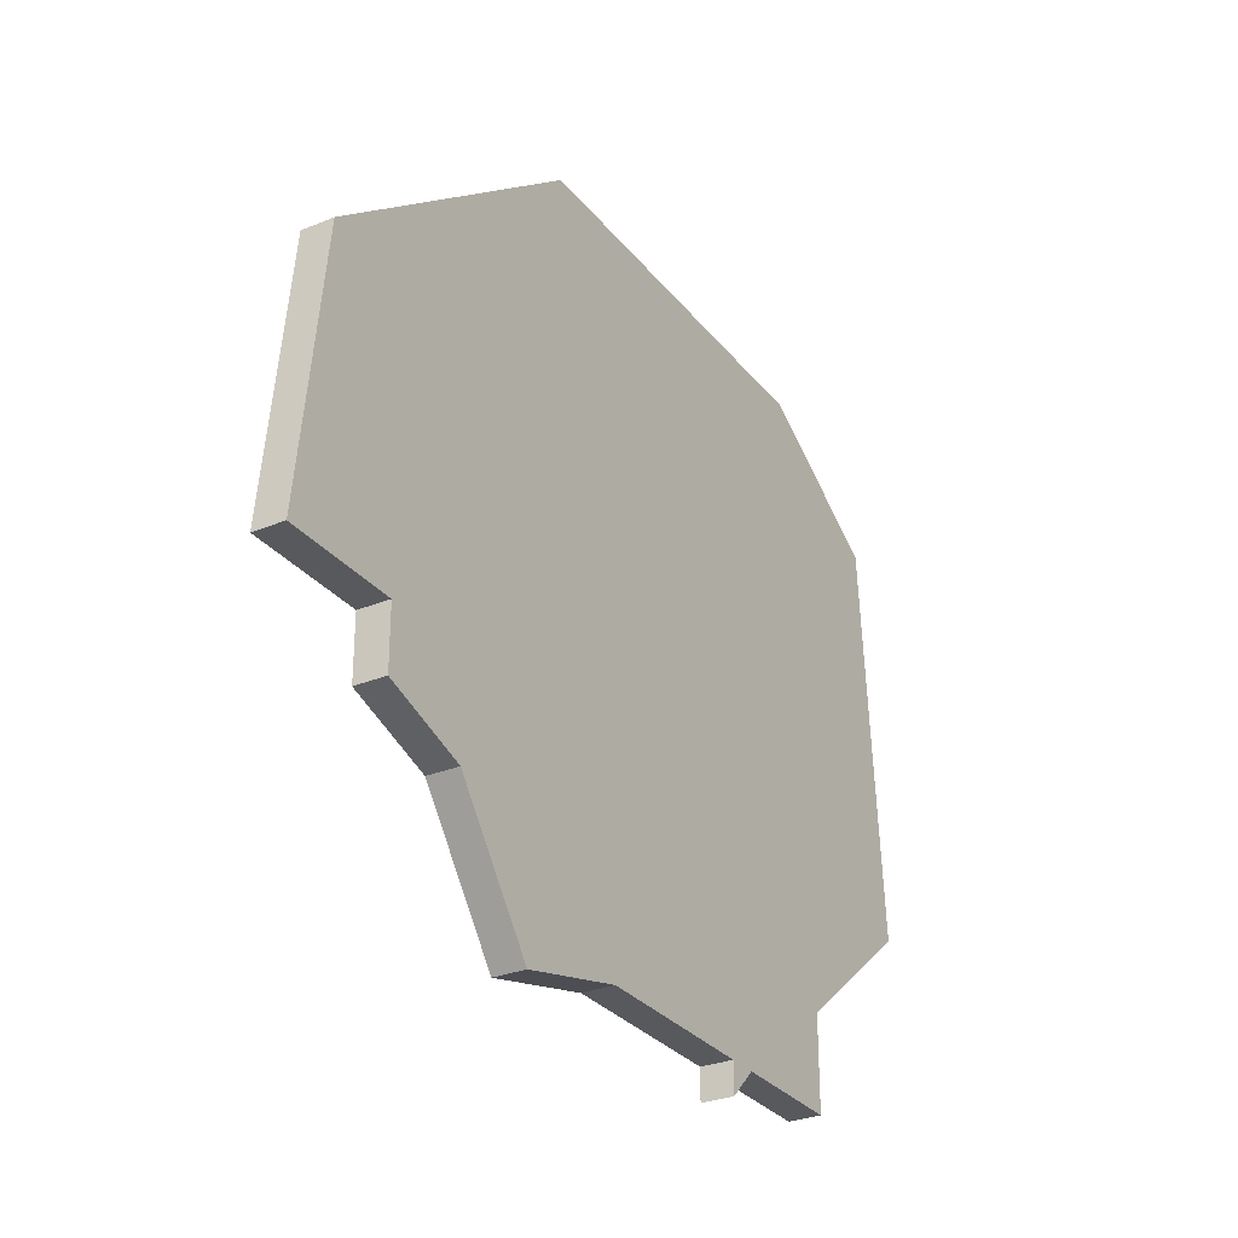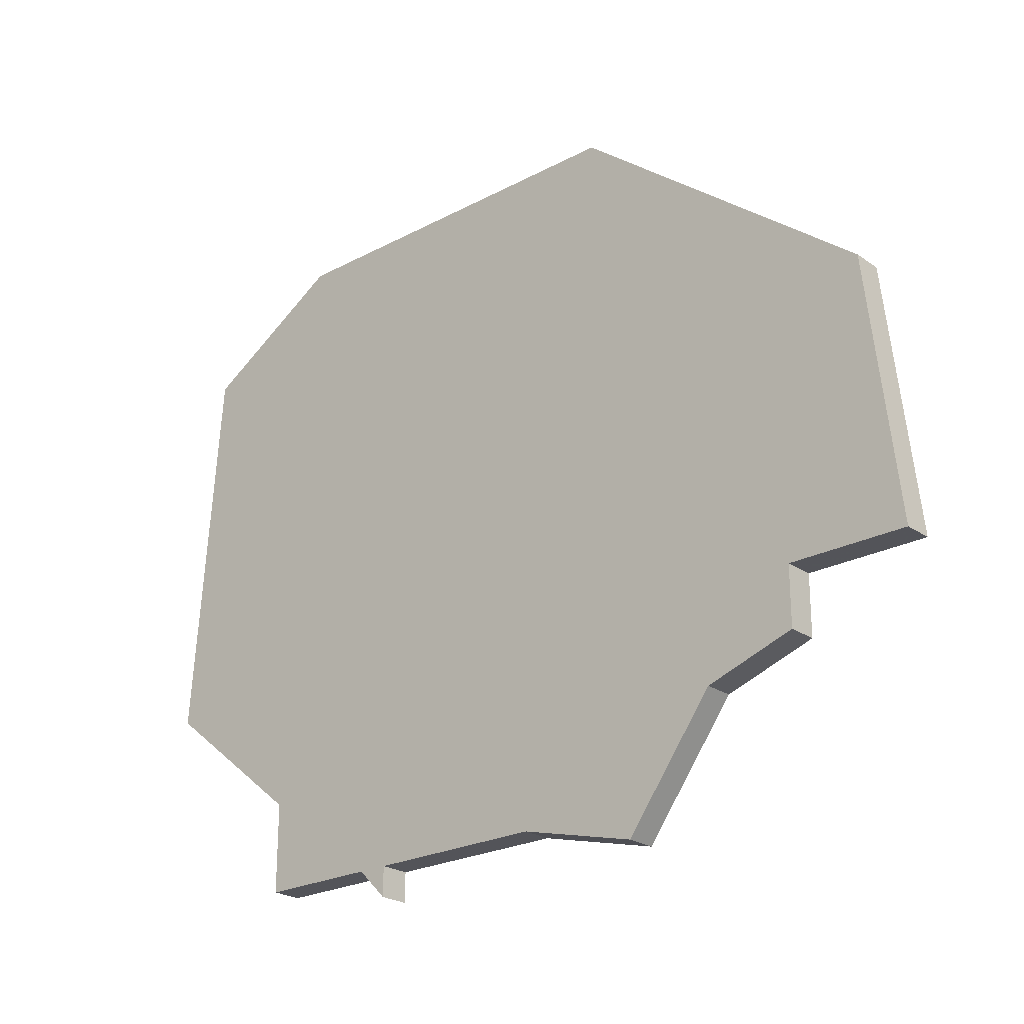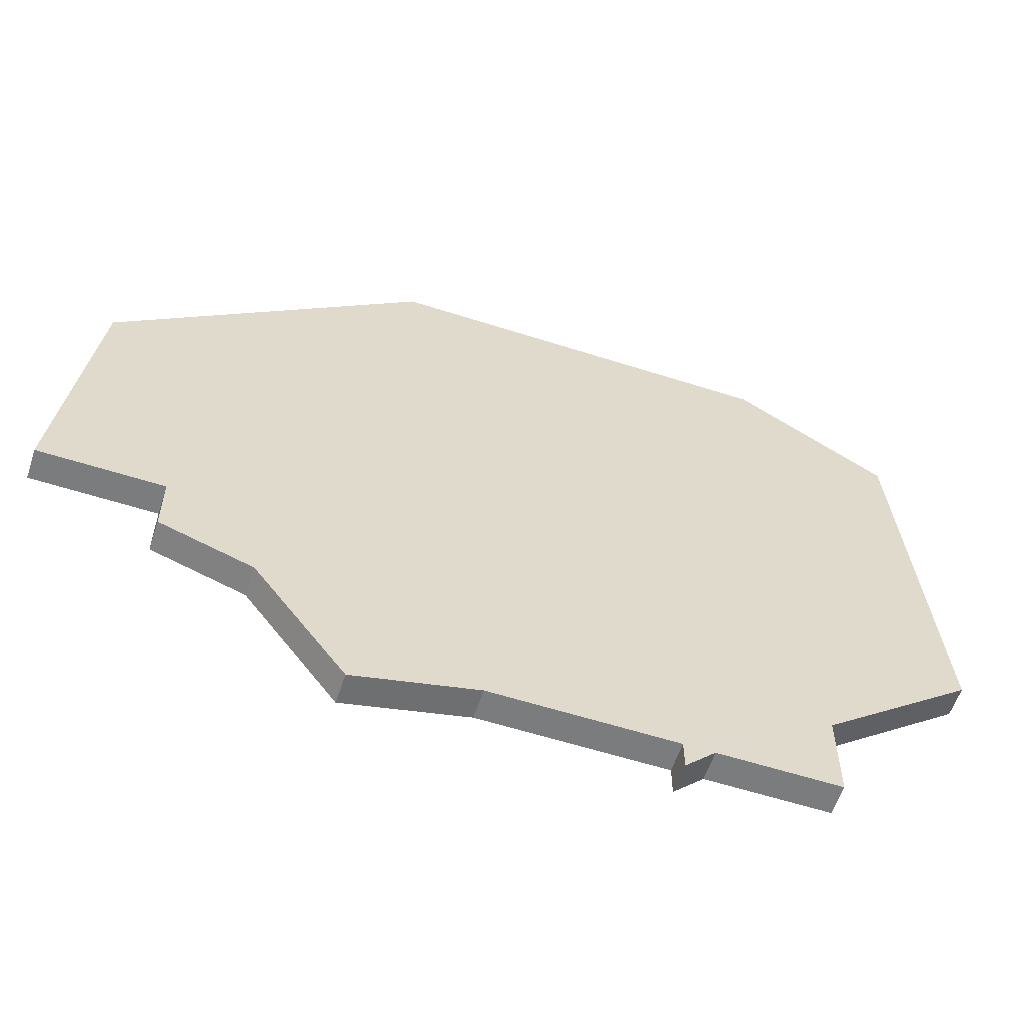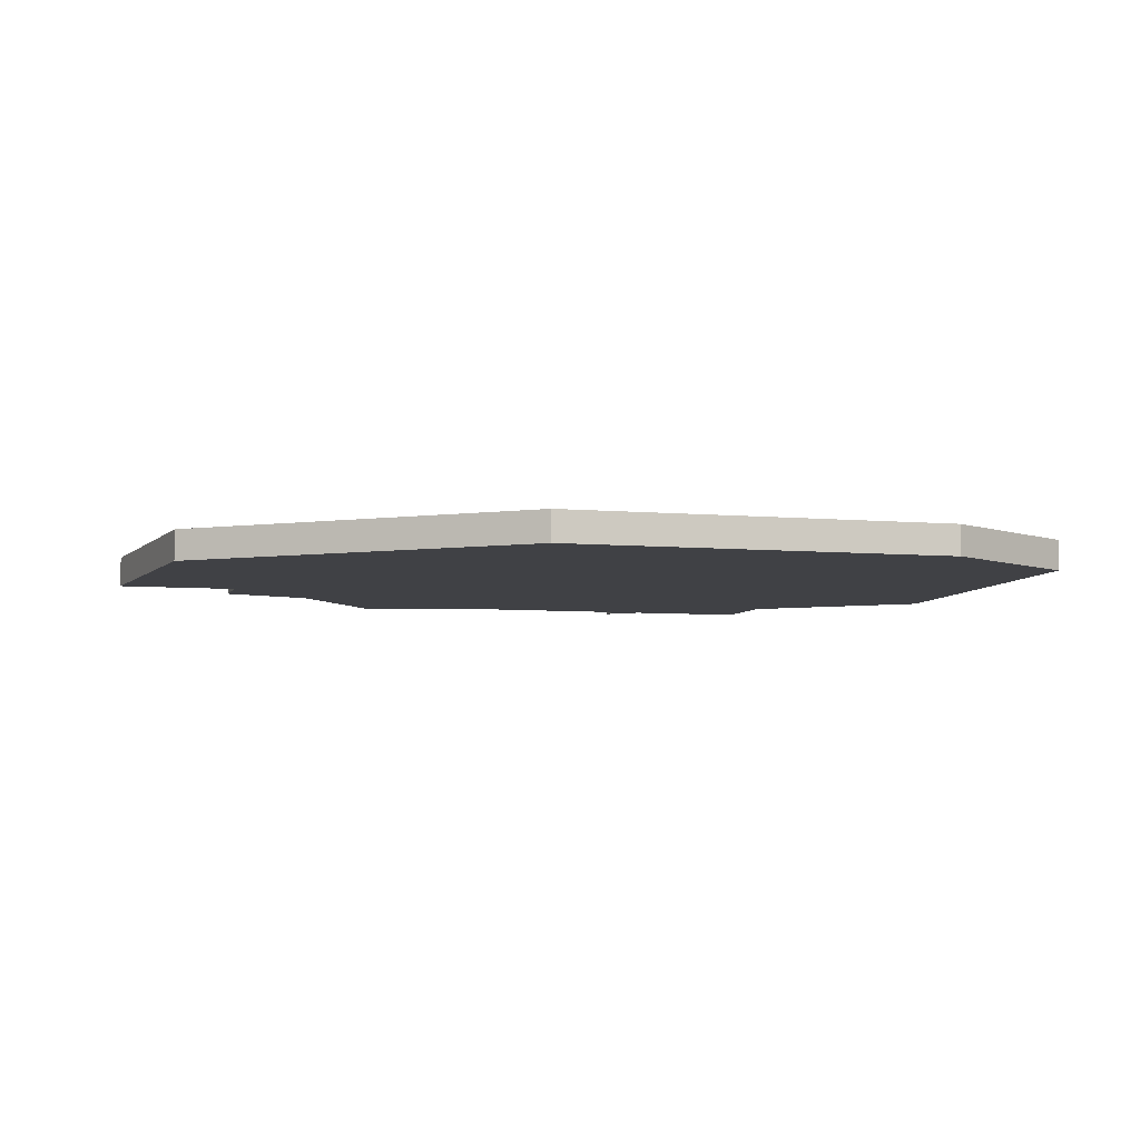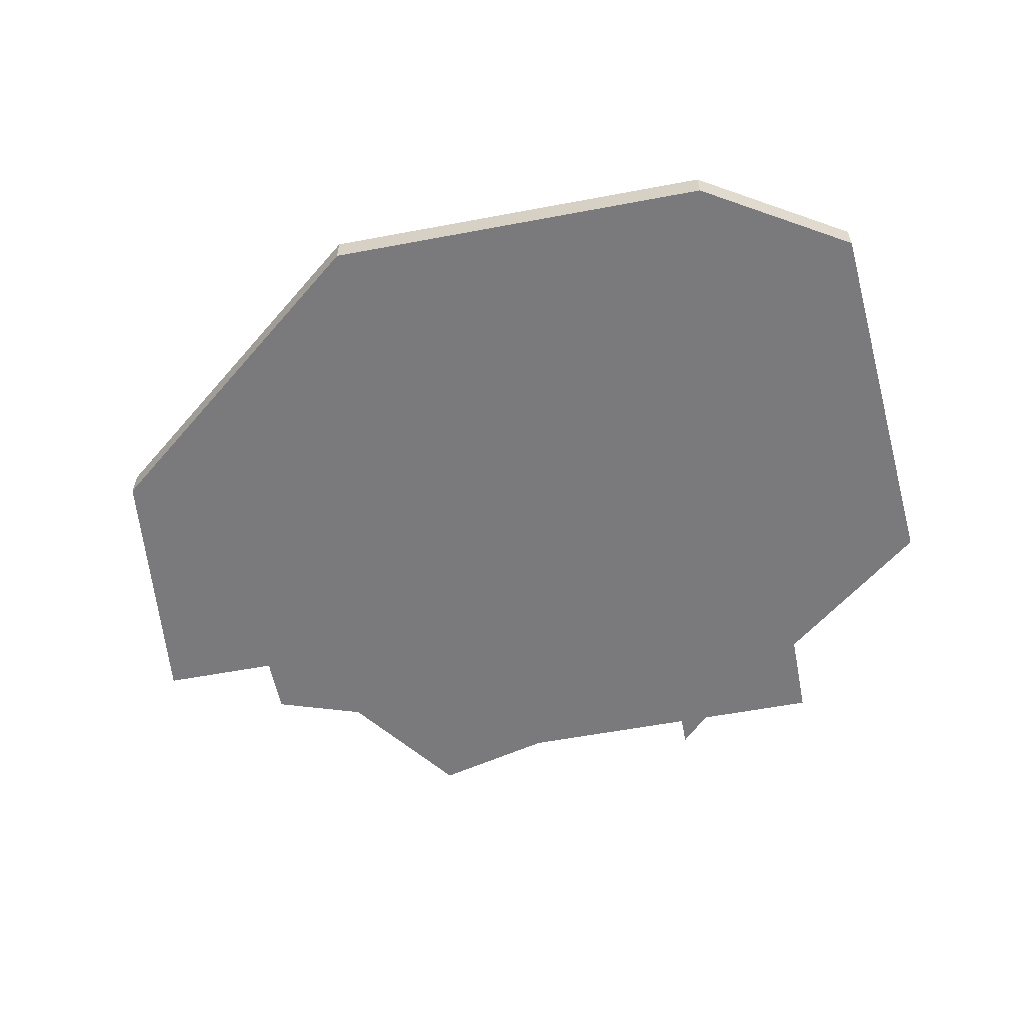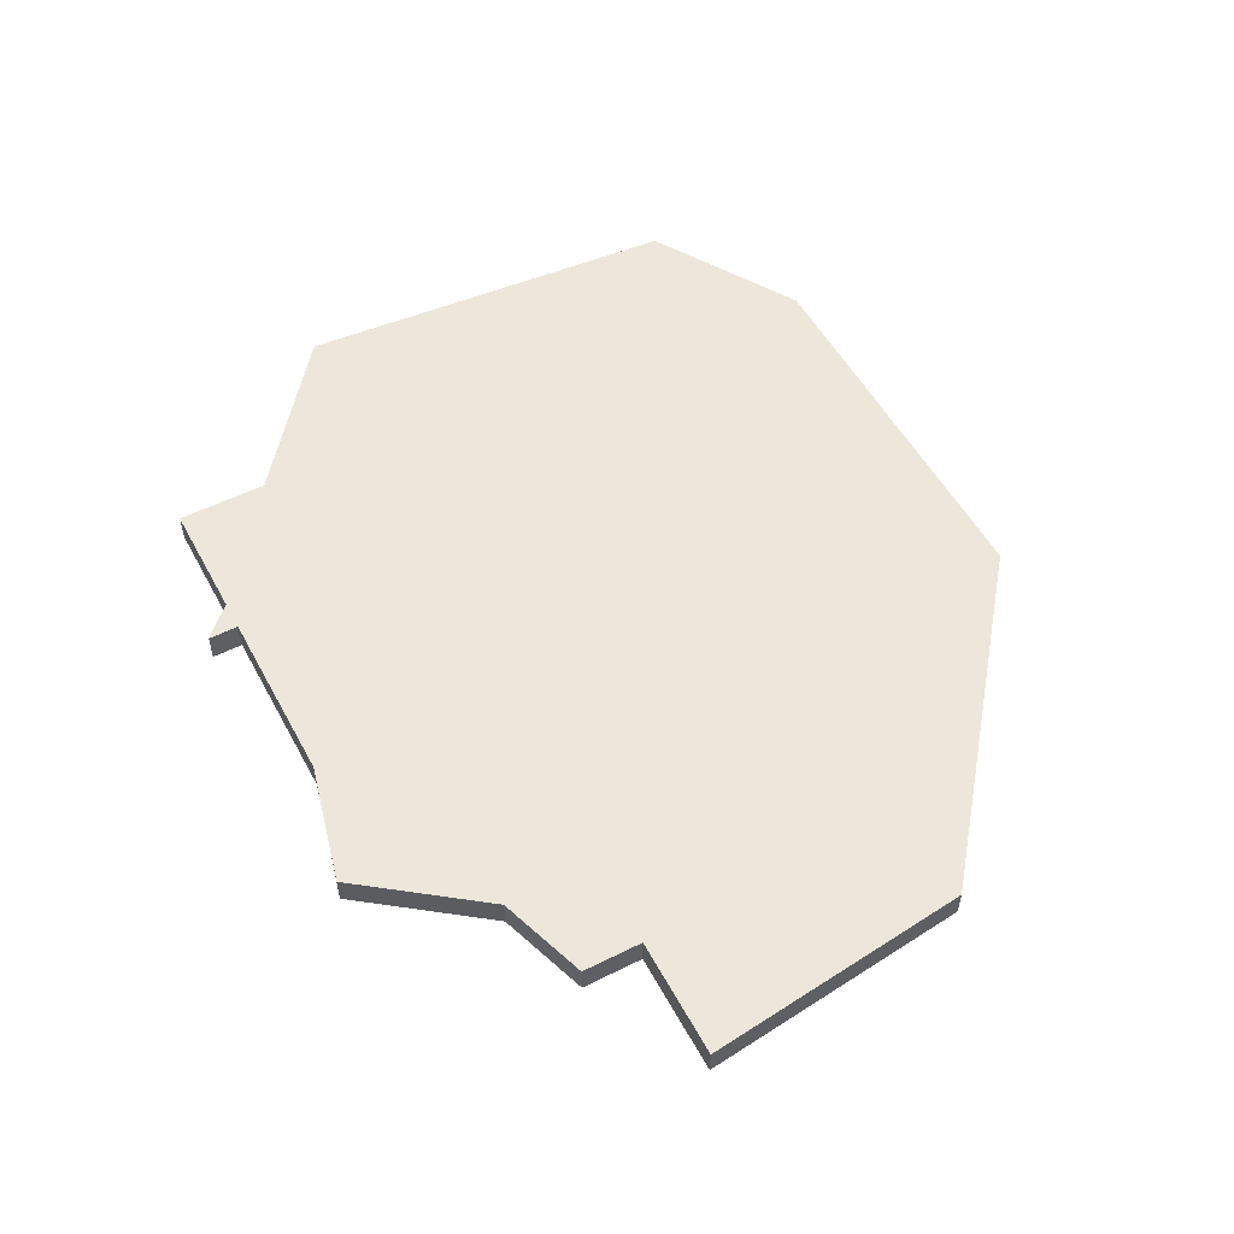
<metadata>
{"format":"obj","ext":"obj","renderer":"f3d","projection":"perspective","resolution":1024,"background":"white","views":[{"elev":-29.7,"azim":120.9,"up":"+Y"},{"elev":-23.9,"azim":41.5,"up":"+Y"},{"elev":-58.7,"azim":161.7,"up":"+Y"},{"elev":-5.8,"azim":164.0,"up":"+Z"},{"elev":-58.2,"azim":-169.0,"up":"+Z"},{"elev":53.6,"azim":62.0,"up":"+Z"}]}
</metadata>
<code>
v 4451 -1141 0
v 4451 -1141 1
v 4451 -1142 0
v 4451 -1142 1
v 4467 -1135 0
v 4467 -1135 1
v 4467 -1137 0
v 4467 -1137 1
v 4442 -1121 0
v 4442 -1121 1
v 4450 -1141 0
v 4450 -1141 1
v 4441 -1134 0
v 4441 -1134 1
v 4457 -1141 0
v 4457 -1141 1
v 4464 -1138 0
v 4464 -1138 1
v 4447 -1118 0
v 4447 -1118 1
v 4471 -1135 0
v 4471 -1135 1
v 4446 -1141 0
v 4446 -1141 1
v 4446 -1138 0
v 4446 -1138 1
v 4470 -1126 0
v 4470 -1126 1
v 4461 -1142 0
v 4461 -1142 1
v 4460 -1118 0
v 4460 -1118 1
f 25 11 23
f 11 1 3
f 25 1 11
f 19 13 9
f 13 19 25
f 25 19 31
f 15 1 25
f 17 29 15
f 5 7 17
f 31 17 15
f 27 5 31
f 17 31 5
f 5 27 21
f 25 31 15
f 24 12 26
f 4 2 12
f 12 2 26
f 10 14 20
f 26 20 14
f 32 20 26
f 26 2 16
f 16 30 18
f 18 8 6
f 16 18 32
f 32 6 28
f 6 32 18
f 22 28 6
f 16 32 26
f 14 10 13
f 13 10 9
f 26 14 25
f 25 14 13
f 24 26 23
f 23 26 25
f 12 24 11
f 11 24 23
f 4 12 3
f 3 12 11
f 2 4 1
f 1 4 3
f 16 2 15
f 15 2 1
f 30 16 29
f 29 16 15
f 18 30 17
f 17 30 29
f 8 18 7
f 7 18 17
f 6 8 5
f 5 8 7
f 22 6 21
f 21 6 5
f 28 22 27
f 27 22 21
f 32 28 31
f 31 28 27
f 10 20 9
f 9 20 19
f 20 32 19
f 19 32 31

</code>
